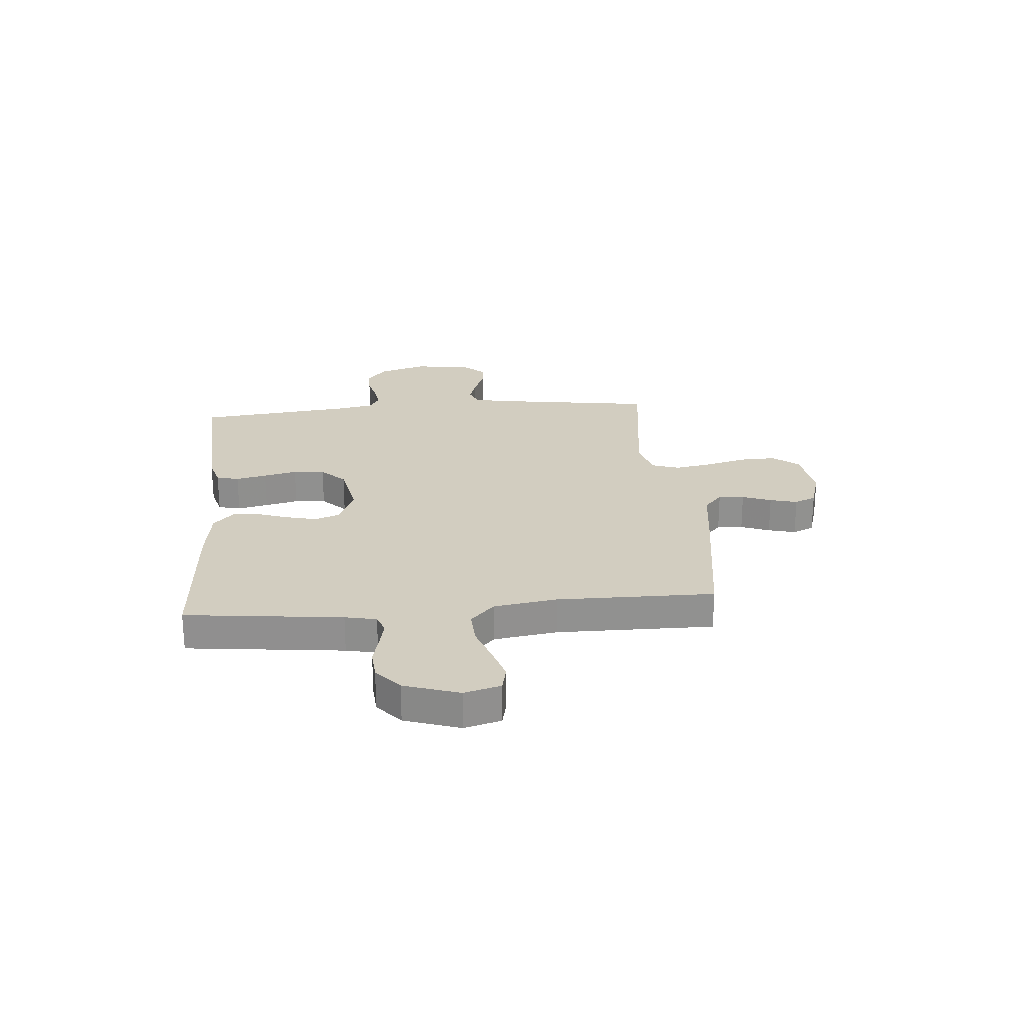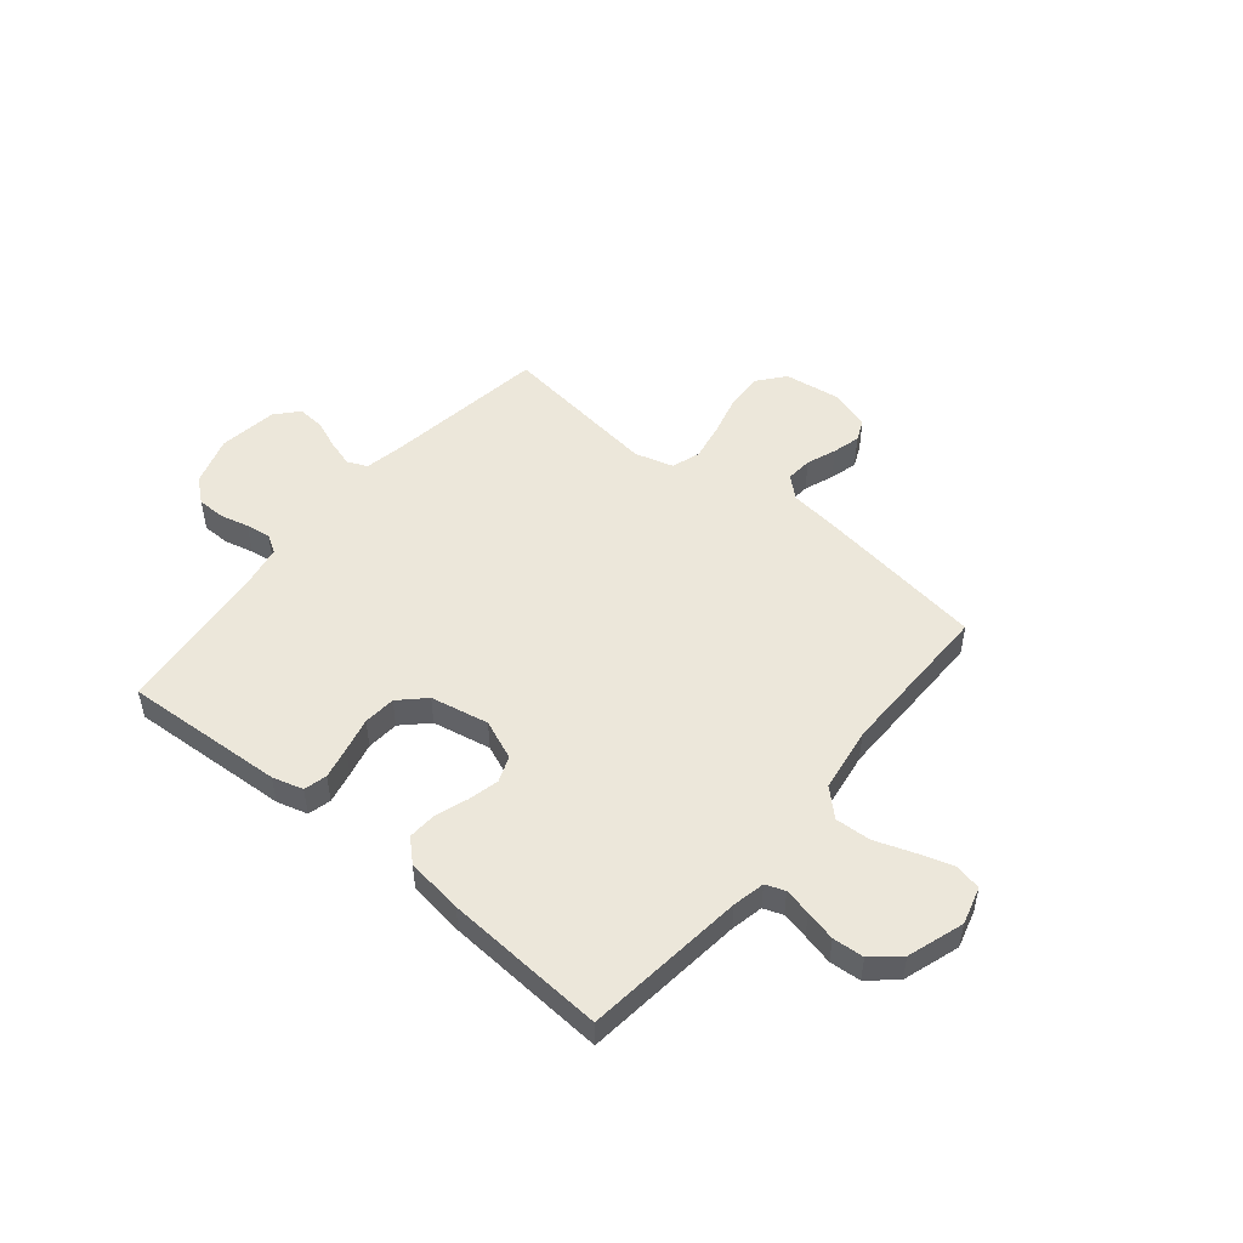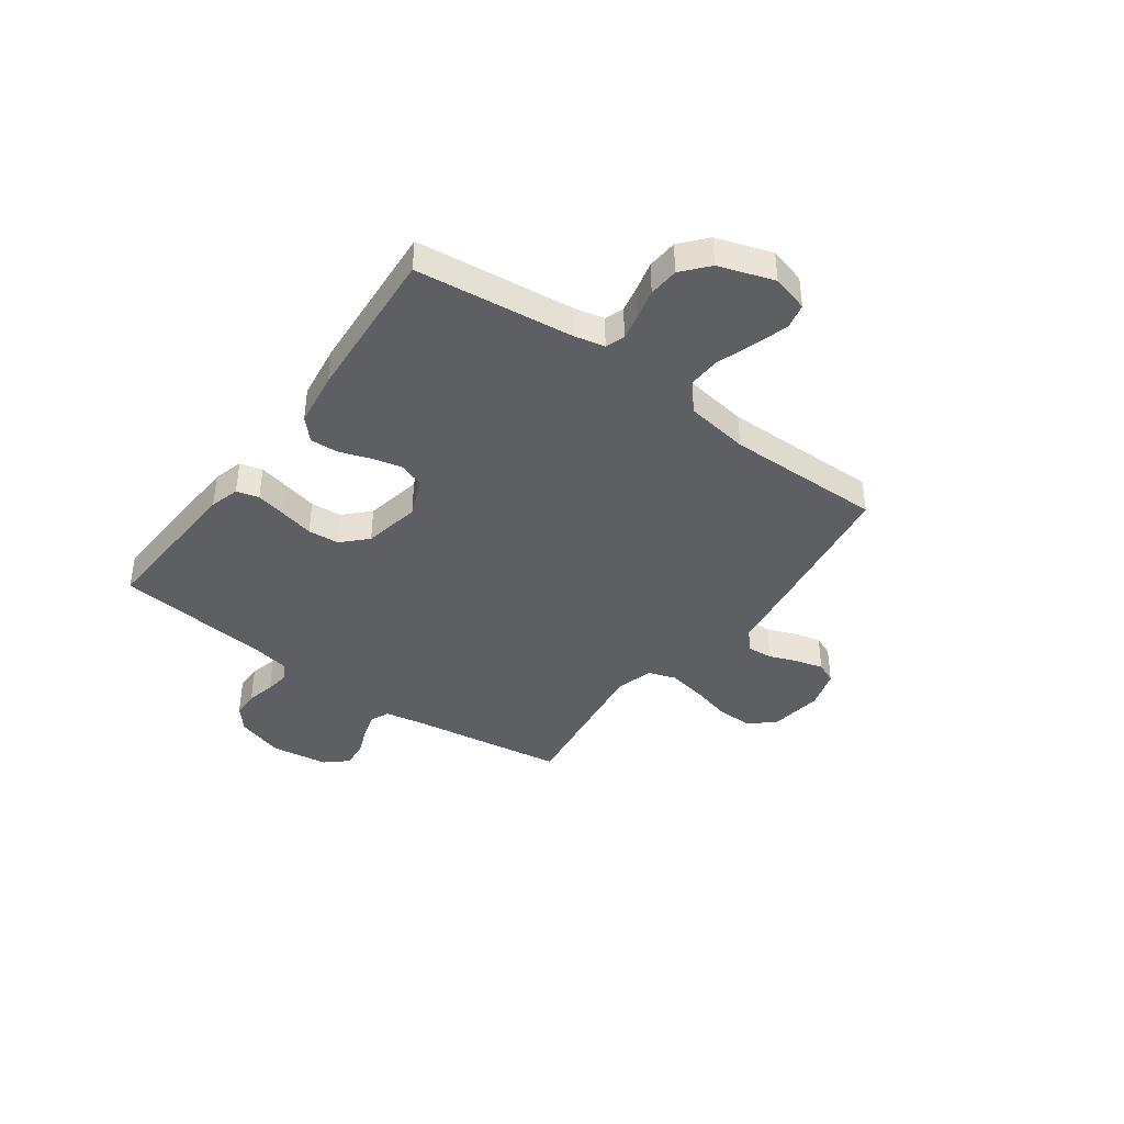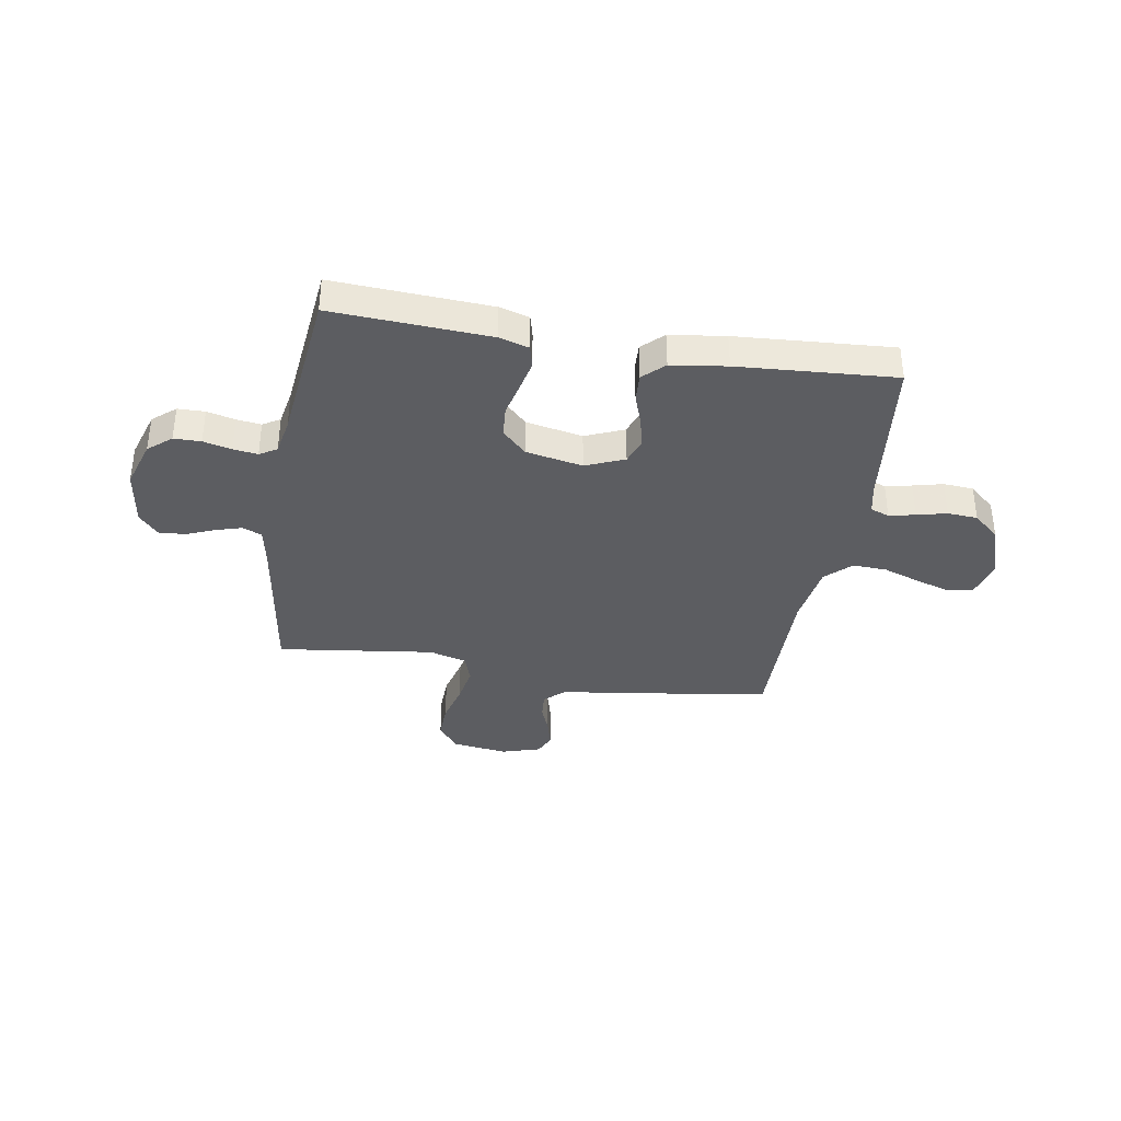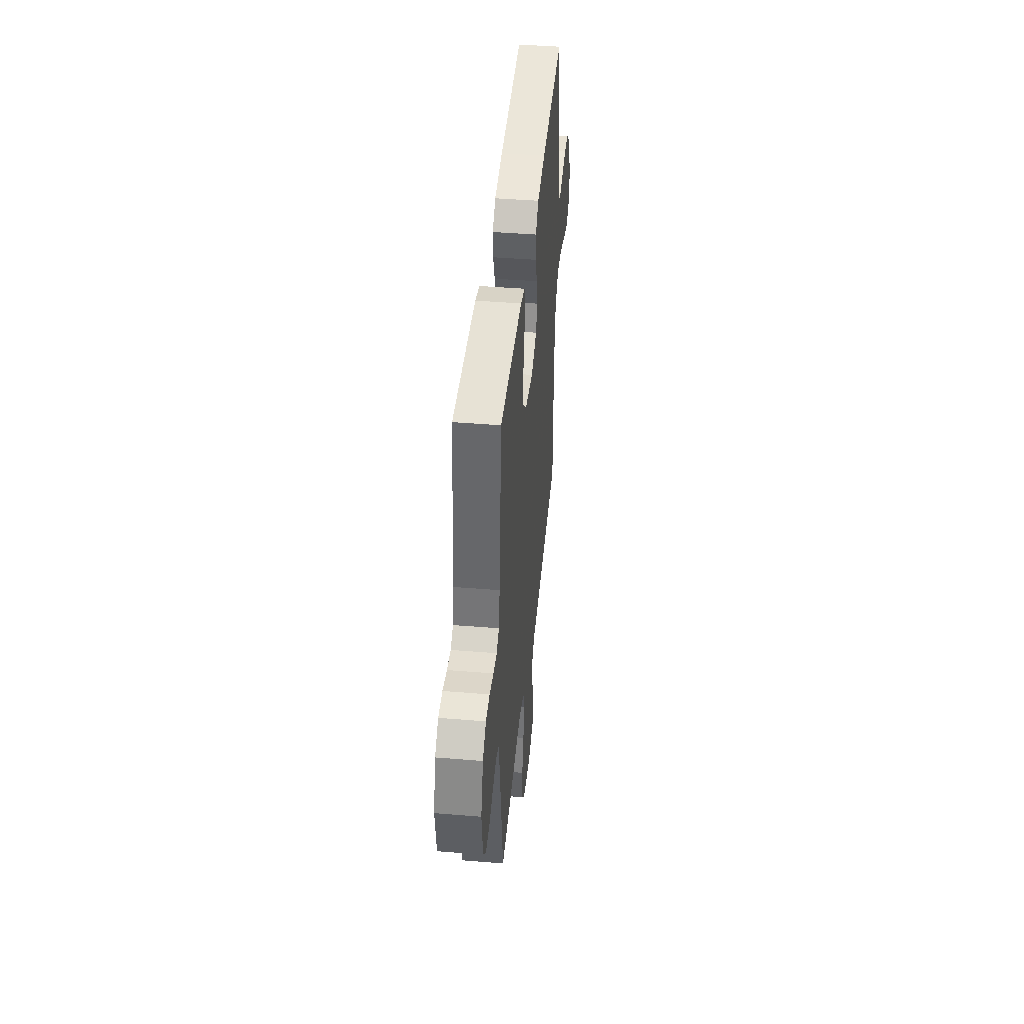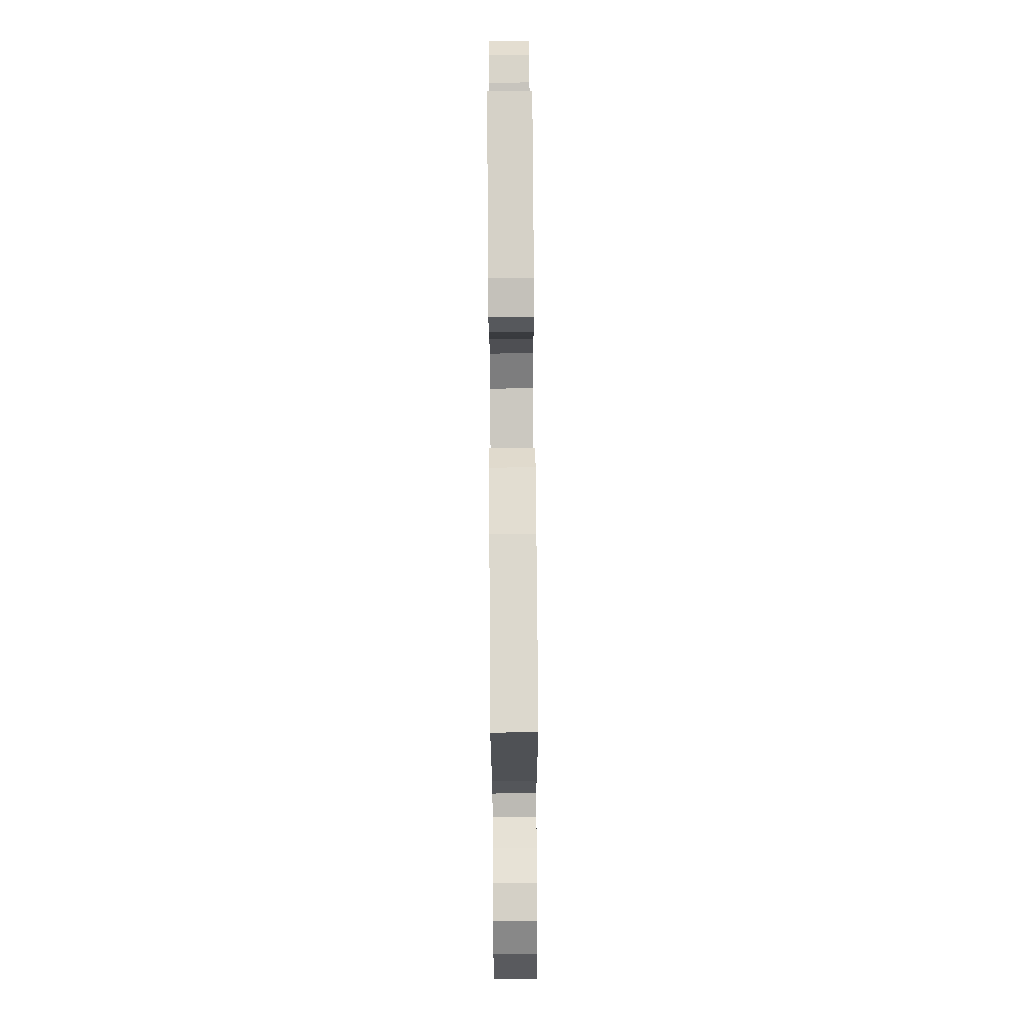
<metadata>
{"format":"obj","ext":"obj","renderer":"f3d","projection":"perspective","resolution":1024,"background":"white","views":[{"elev":24.4,"azim":85.0,"up":"+Y"},{"elev":50.4,"azim":39.3,"up":"+Y"},{"elev":-40.5,"azim":53.9,"up":"+Y"},{"elev":-36.9,"azim":-9.6,"up":"+Y"},{"elev":43.4,"azim":-84.4,"up":"+Z"},{"elev":76.6,"azim":89.6,"up":"+Z"}]}
</metadata>
<code>
v 0.5 0.07 -0.5
v 0.2 0.07 -0.545
v 0.093 0.07 -0.559
v 0.054 0.07 -0.594
v 0.058 0.07 -0.643
v 0.079 0.07 -0.698
v 0.093 0.07 -0.75
v 0.075 0.07 -0.791
v 0 0.07 -0.814
v -0.105 0.07 -0.8
v -0.145 0.07 -0.751
v -0.143 0.07 -0.682
v -0.123 0.07 -0.605
v -0.11 0.07 -0.533
v -0.128 0.07 -0.48
v -0.2 0.07 -0.46
v -0.5 0.07 -0.5
v -0.545 0.07 -0.2
v -0.559 0.07 -0.126
v -0.596 0.07 -0.11
v -0.646 0.07 -0.125
v -0.7 0.07 -0.147
v -0.751 0.07 -0.151
v -0.788 0.07 -0.11
v -0.804 0.07 0
v -0.775 0.07 0.092
v -0.731 0.07 0.129
v -0.679 0.07 0.13
v -0.625 0.07 0.117
v -0.578 0.07 0.111
v -0.545 0.07 0.131
v -0.532 0.07 0.2
v -0.5 0.07 0.5
v -0.2 0.07 0.484
v -0.143 0.07 0.468
v -0.132 0.07 0.425
v -0.145 0.07 0.366
v -0.16 0.07 0.302
v -0.155 0.07 0.242
v -0.109 0.07 0.197
v 0 0.07 0.176
v 0.074 0.07 0.207
v 0.092 0.07 0.255
v 0.078 0.07 0.313
v 0.057 0.07 0.373
v 0.054 0.07 0.426
v 0.094 0.07 0.464
v 0.2 0.07 0.479
v 0.5 0.07 0.5
v 0.535 0.07 0.2
v 0.548 0.07 0.14
v 0.584 0.07 0.127
v 0.634 0.07 0.138
v 0.691 0.07 0.152
v 0.749 0.07 0.148
v 0.799 0.07 0.105
v 0.834 0.07 0
v 0.815 0.07 -0.07
v 0.767 0.07 -0.081
v 0.701 0.07 -0.061
v 0.629 0.07 -0.036
v 0.563 0.07 -0.033
v 0.515 0.07 -0.079
v 0.497 0.07 -0.2
v 0.5 0 -0.5
v 0.2 0 -0.545
v 0.093 0 -0.559
v 0.054 0 -0.594
v 0.058 0 -0.643
v 0.079 0 -0.698
v 0.093 0 -0.75
v 0.075 0 -0.791
v 0 0 -0.814
v -0.105 0 -0.8
v -0.145 0 -0.751
v -0.143 0 -0.682
v -0.123 0 -0.605
v -0.11 0 -0.533
v -0.128 0 -0.48
v -0.2 0 -0.46
v -0.5 0 -0.5
v -0.545 0 -0.2
v -0.559 0 -0.126
v -0.596 0 -0.11
v -0.646 0 -0.125
v -0.7 0 -0.147
v -0.751 0 -0.151
v -0.788 0 -0.11
v -0.804 0 0
v -0.775 0 0.092
v -0.731 0 0.129
v -0.679 0 0.13
v -0.625 0 0.117
v -0.578 0 0.111
v -0.545 0 0.131
v -0.532 0 0.2
v -0.5 0 0.5
v -0.2 0 0.484
v -0.143 0 0.468
v -0.132 0 0.425
v -0.145 0 0.366
v -0.16 0 0.302
v -0.155 0 0.242
v -0.109 0 0.197
v 0 0 0.176
v 0.074 0 0.207
v 0.092 0 0.255
v 0.078 0 0.313
v 0.057 0 0.373
v 0.054 0 0.426
v 0.094 0 0.464
v 0.2 0 0.479
v 0.5 0 0.5
v 0.535 0 0.2
v 0.548 0 0.14
v 0.584 0 0.127
v 0.634 0 0.138
v 0.691 0 0.152
v 0.749 0 0.148
v 0.799 0 0.105
v 0.834 0 0
v 0.815 0 -0.07
v 0.767 0 -0.081
v 0.701 0 -0.061
v 0.629 0 -0.036
v 0.563 0 -0.033
v 0.515 0 -0.079
v 0.497 0 -0.2
f 58 59 60 61
f 56 57 58 61
f 56 61 62
f 53 54 55 56
f 52 53 56 62
f 51 52 62 63
f 47 48 49 50
f 47 50 51 63
f 44 45 46 47
f 43 44 47 63
f 35 36 37 38
f 33 34 35 38
f 32 33 38 39
f 31 32 39 40
f 26 27 28 29
f 26 29 30
f 25 26 30
f 24 25 30
f 21 22 23 24
f 20 21 24 30
f 19 20 30 31
f 16 17 18
f 15 16 18 19
f 10 11 12 13
f 10 13 14
f 9 10 14
f 8 9 14 15
f 5 6 7 8
f 64 1 2 3
f 43 63 64 3
f 19 31 40 41
f 15 19 41 42
f 5 8 15
f 4 5 15
f 15 42 43
f 3 4 15 43
f 125 124 123 122
f 125 122 121 120
f 126 125 120
f 120 119 118 117
f 126 120 117 116
f 127 126 116 115
f 114 113 112 111
f 127 115 114 111
f 111 110 109 108
f 127 111 108 107
f 102 101 100 99
f 102 99 98 97
f 103 102 97 96
f 104 103 96 95
f 93 92 91 90
f 94 93 90
f 94 90 89
f 94 89 88
f 88 87 86 85
f 94 88 85 84
f 95 94 84 83
f 82 81 80
f 83 82 80 79
f 77 76 75 74
f 78 77 74
f 78 74 73
f 79 78 73 72
f 72 71 70 69
f 67 66 65 128
f 67 128 127 107
f 105 104 95 83
f 106 105 83 79
f 79 72 69
f 79 69 68
f 107 106 79
f 107 79 68 67
f 1 65 66 2
f 2 66 67 3
f 3 67 68 4
f 4 68 69 5
f 5 69 70 6
f 6 70 71 7
f 7 71 72 8
f 8 72 73 9
f 9 73 74 10
f 10 74 75 11
f 11 75 76 12
f 12 76 77 13
f 13 77 78 14
f 14 78 79 15
f 15 79 80 16
f 16 80 81 17
f 17 81 82 18
f 18 82 83 19
f 19 83 84 20
f 20 84 85 21
f 21 85 86 22
f 22 86 87 23
f 23 87 88 24
f 24 88 89 25
f 25 89 90 26
f 26 90 91 27
f 27 91 92 28
f 28 92 93 29
f 29 93 94 30
f 30 94 95 31
f 31 95 96 32
f 32 96 97 33
f 33 97 98 34
f 34 98 99 35
f 35 99 100 36
f 36 100 101 37
f 37 101 102 38
f 38 102 103 39
f 39 103 104 40
f 40 104 105 41
f 41 105 106 42
f 42 106 107 43
f 43 107 108 44
f 44 108 109 45
f 45 109 110 46
f 46 110 111 47
f 47 111 112 48
f 48 112 113 49
f 49 113 114 50
f 50 114 115 51
f 51 115 116 52
f 52 116 117 53
f 53 117 118 54
f 54 118 119 55
f 55 119 120 56
f 56 120 121 57
f 57 121 122 58
f 58 122 123 59
f 59 123 124 60
f 60 124 125 61
f 61 125 126 62
f 62 126 127 63
f 63 127 128 64
f 64 128 65 1

</code>
